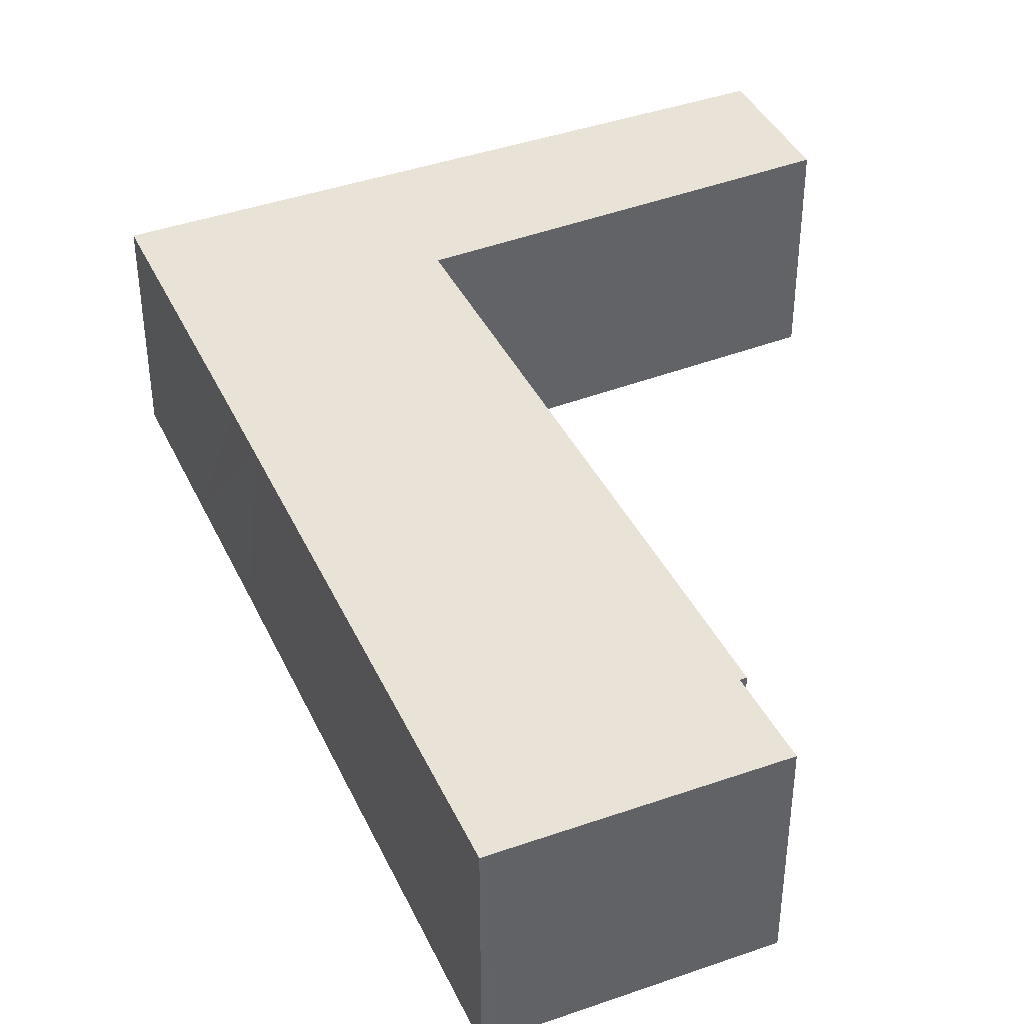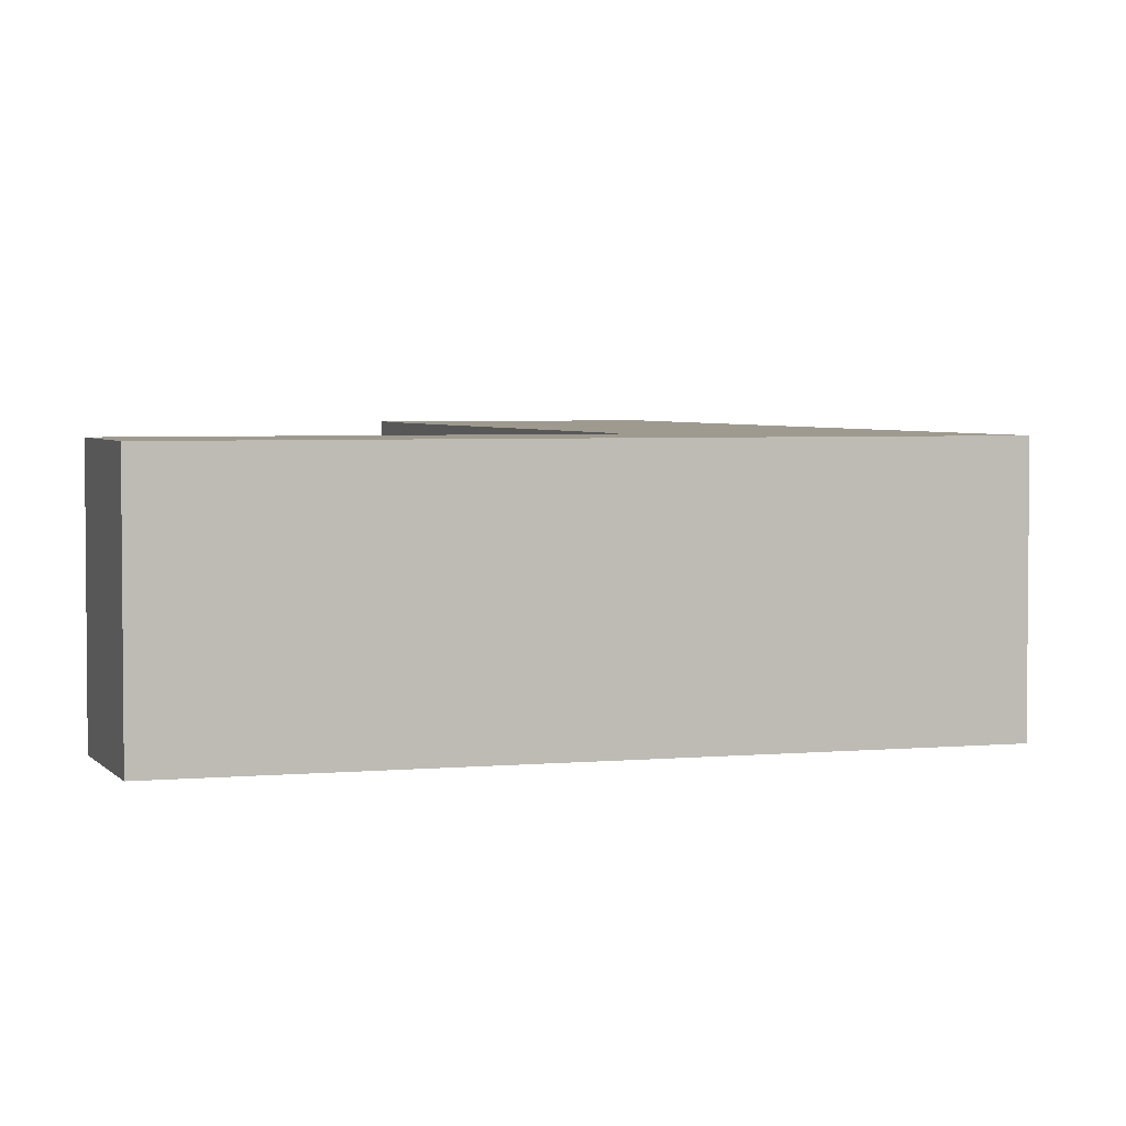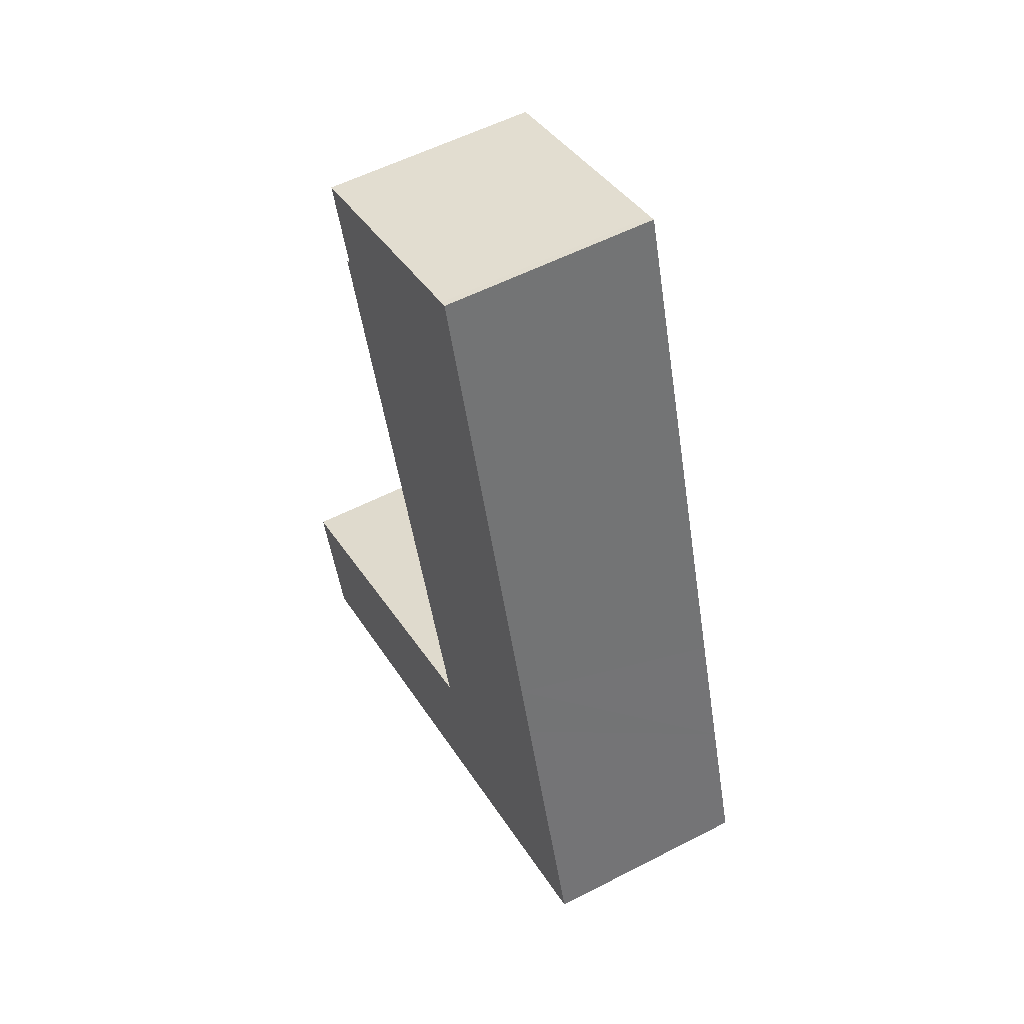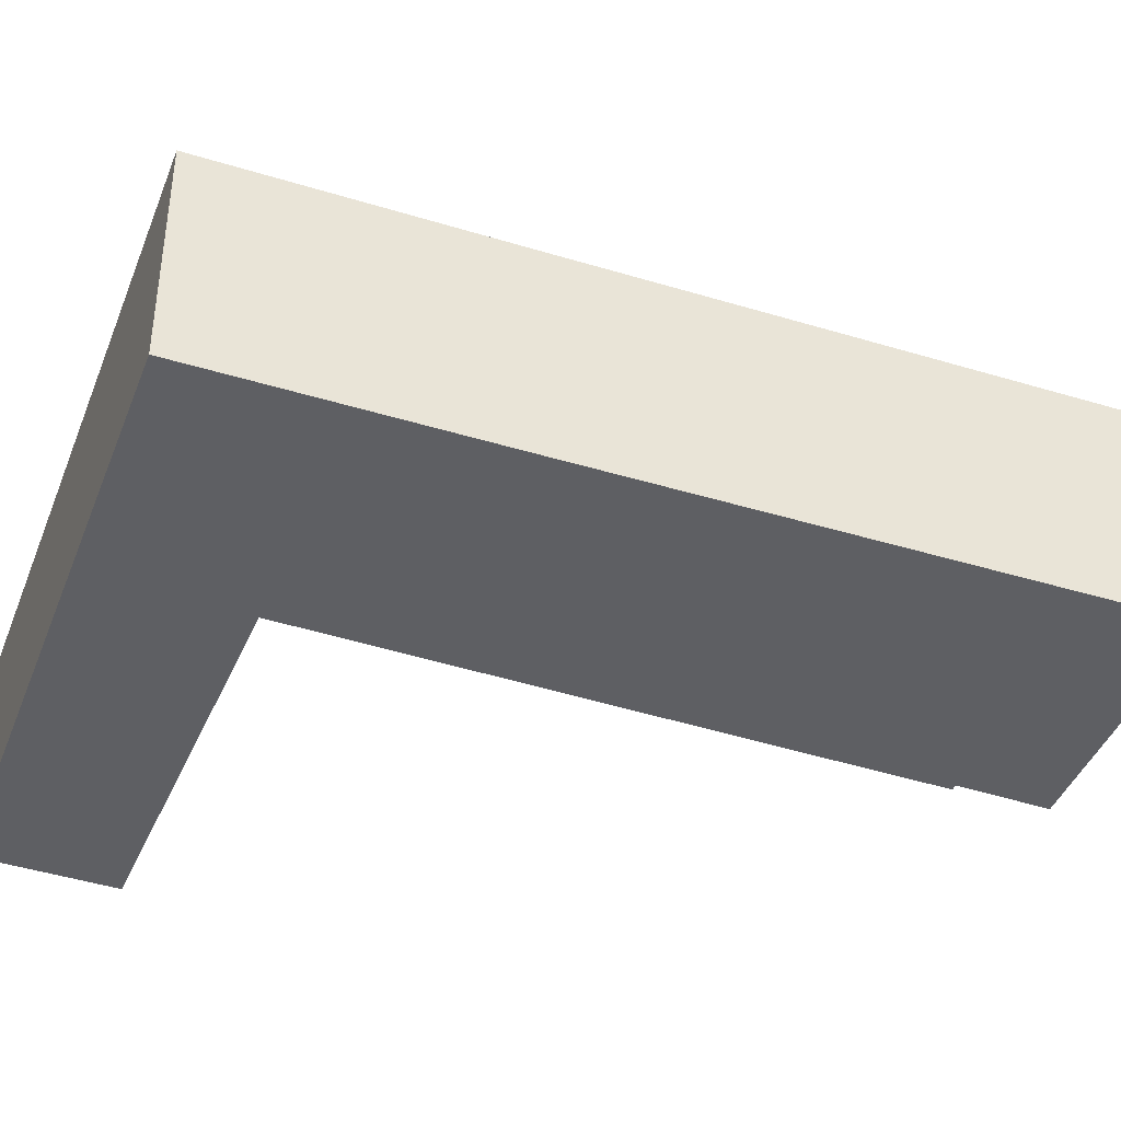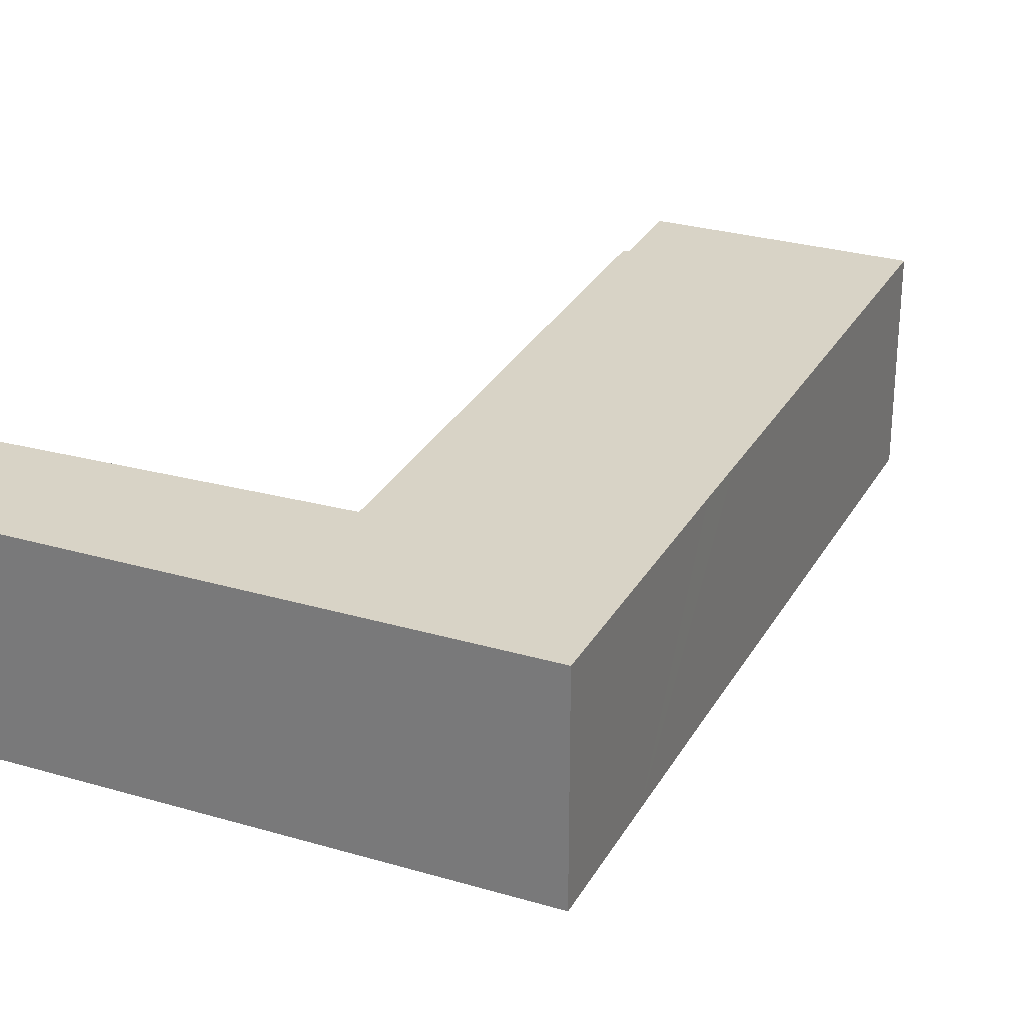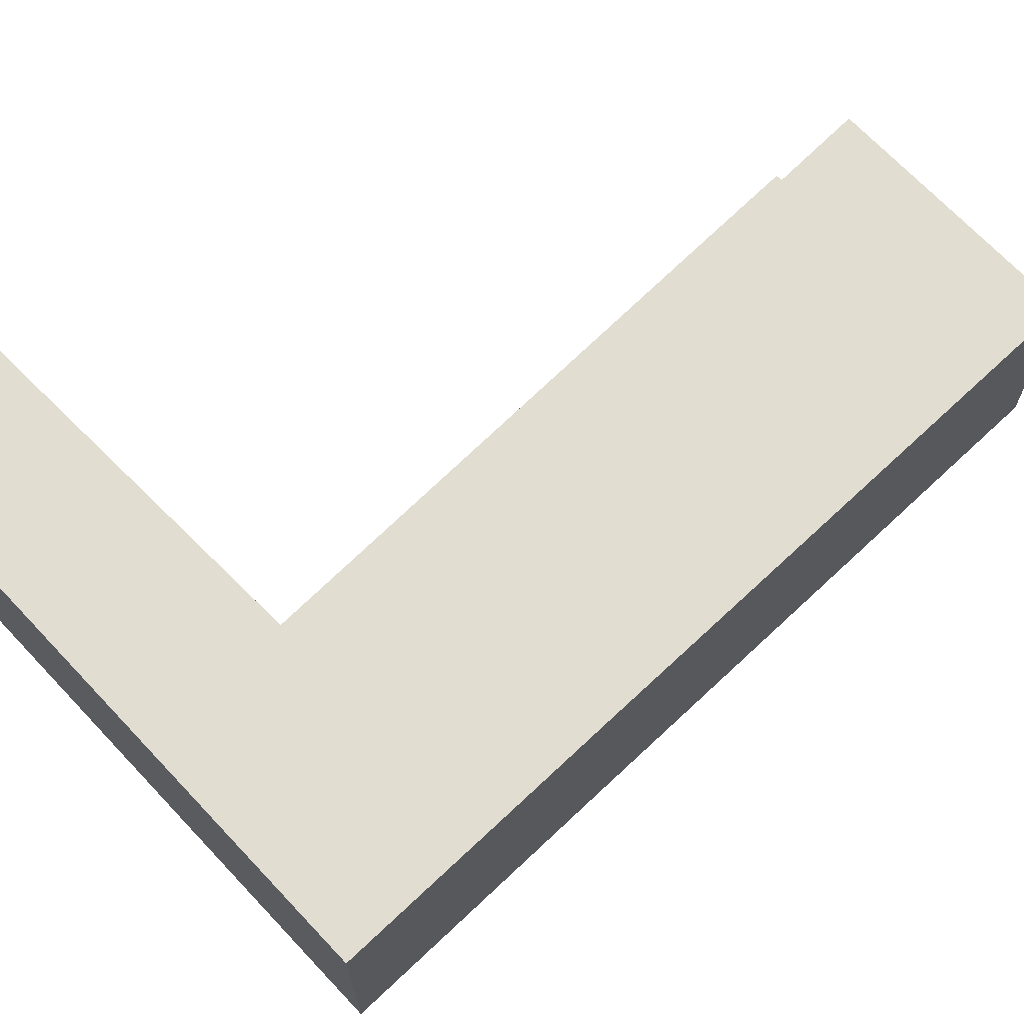
<metadata>
{"format":"obj","ext":"obj","renderer":"f3d","projection":"perspective","resolution":1024,"background":"white","views":[{"elev":41.4,"azim":-5.8,"up":"+Y"},{"elev":3.6,"azim":179.8,"up":"+Y"},{"elev":55.5,"azim":-118.5,"up":"+Z"},{"elev":-41.4,"azim":-92.8,"up":"+Y"},{"elev":27.8,"azim":-138.4,"up":"+Y"},{"elev":68.7,"azim":-115.8,"up":"+Y"}]}
</metadata>
<code>
v  10.68 8.95 32.78
v  4.329 8.95 13.61
v  10.4 8.95 32.87
v  20.45 8.95 29.76
v  20.5 8.95 29.74
v  19.85 8.95 27.87
v  19.31 8.95 26.29
v  19.35 8.95 26.28
v  19.55 8.95 26.21
v  18 8.95 21.64
v  16.38 8.95 16.88
v  11.59 8.95 2.843
v  3.587 8.95 11.26
v  1.877 8.95 5.892
v  0 8.95 5.48e-16
v  11.58 8.95 2.807
v  11.89 8.95 2.698
v  26.88 8.95 -2.541
v  4.329 8.95 -1.359
v  10.04 8.95 -3.151
v  25.06 8.95 -7.869
v  26.88 1.556e-16 -2.541
v  25.06 4.818e-16 -7.869
v  20.5 -1.821e-15 29.74
v  19.31 -1.61e-15 26.29
v  19.85 -1.707e-15 27.87
v  19.55 -1.605e-15 26.21
v  18 -1.325e-15 21.64
v  16.38 -1.034e-15 16.88
v  11.59 -1.741e-16 2.843
v  11.58 -1.719e-16 2.807
v  11.89 -1.652e-16 2.698
v  20.45 -1.822e-15 29.76
v  10.4 -2.013e-15 32.87
v  10.68 -2.007e-15 32.78
v  19.35 -1.609e-15 26.28
v  10.04 1.929e-16 -3.151
v  4.329 8.321e-17 -1.359
v  0 0 0
v  1.877 -3.608e-16 5.892
v  3.587 -6.893e-16 11.26
v  4.329 -8.334e-16 13.61
g defaultobject
f 1 2 3
f 2 1 4
f 2 4 5
f 2 5 6
f 2 6 7
f 2 7 8
f 2 8 9
f 2 9 10
f 2 10 11
f 2 11 12
f 2 12 13
f 13 12 14
f 14 12 15
f 15 12 16
f 15 16 17
f 15 17 18
f 15 18 19
f 19 18 20
f 20 18 21
f 22 21 18
f 21 22 23
f 24 6 5
f 6 24 7
f 7 24 25
f 25 24 26
f 27 10 9
f 10 27 11
f 11 27 28
f 11 28 12
f 12 28 29
f 12 29 30
f 12 30 16
f 16 30 31
f 31 17 16
f 17 31 18
f 18 31 22
f 22 31 32
f 33 4 1
f 4 33 5
f 5 33 24
f 34 1 3
f 1 34 35
f 1 35 33
f 25 8 7
f 8 25 9
f 9 25 27
f 27 25 36
f 23 20 21
f 20 23 37
f 20 37 19
f 19 37 38
f 19 38 15
f 15 38 39
f 39 14 15
f 14 39 13
f 13 39 40
f 13 40 2
f 2 40 41
f 2 41 3
f 3 41 42
f 3 42 34
f 27 36 28
f 38 40 39
f 40 38 37
f 40 37 23
f 40 23 22
f 40 22 32
f 40 32 31
f 40 31 41
f 41 31 30
f 41 30 29
f 41 29 42
f 42 29 34
f 34 29 28
f 34 28 25
f 25 28 36
f 34 25 26
f 34 26 35
f 35 26 33
f 33 26 24

</code>
